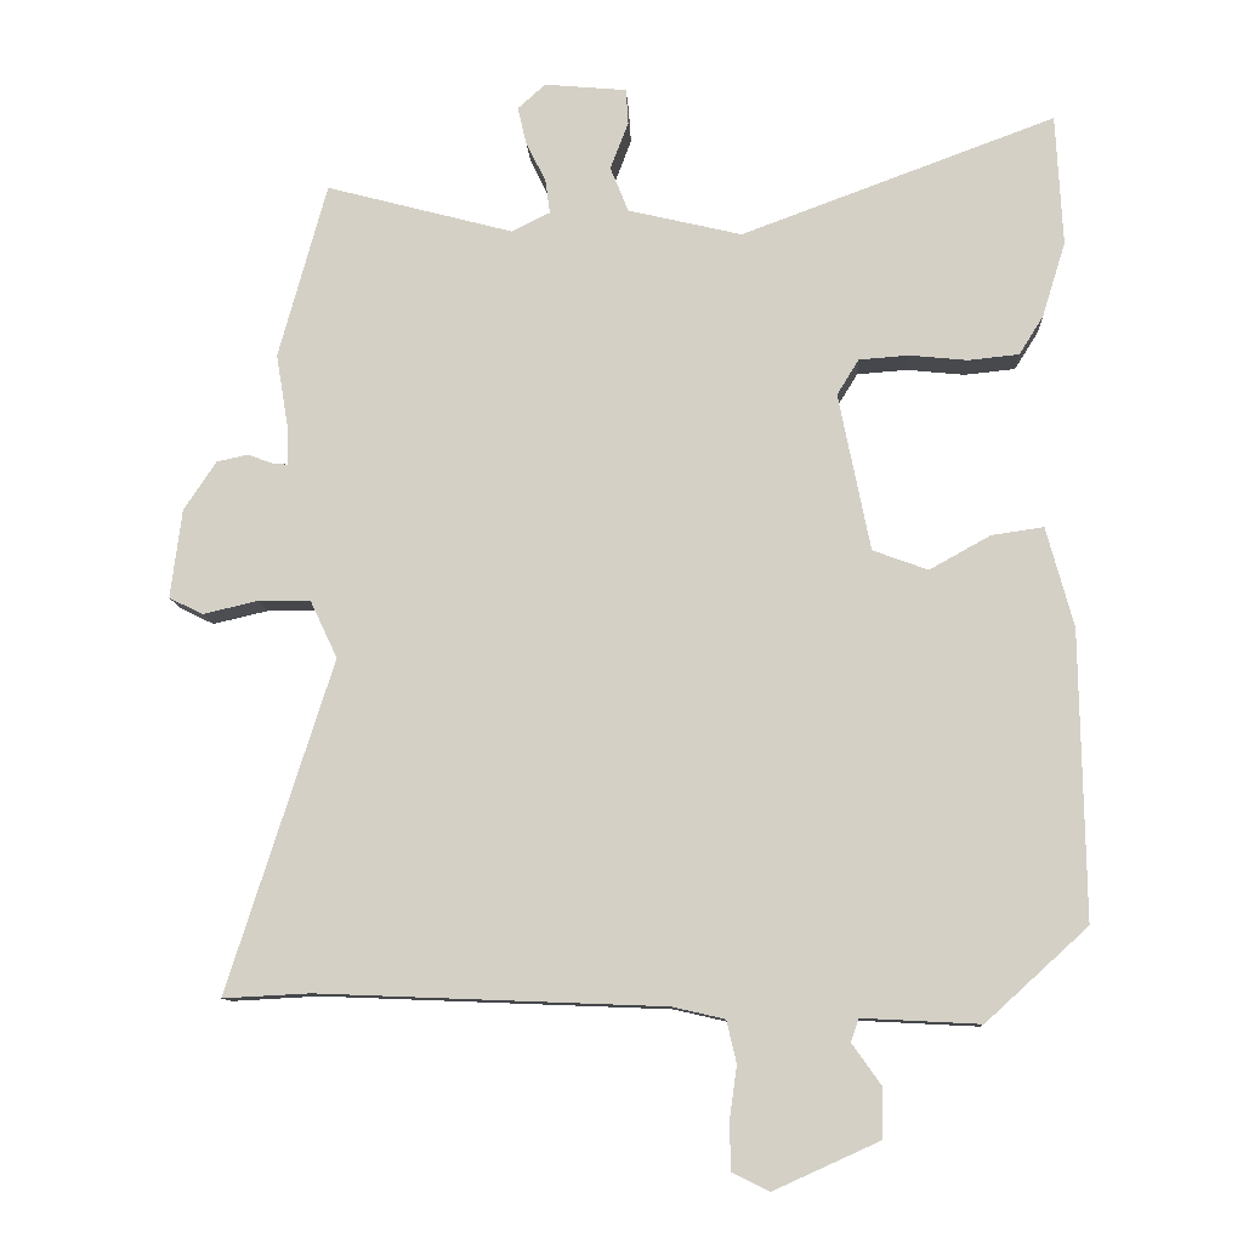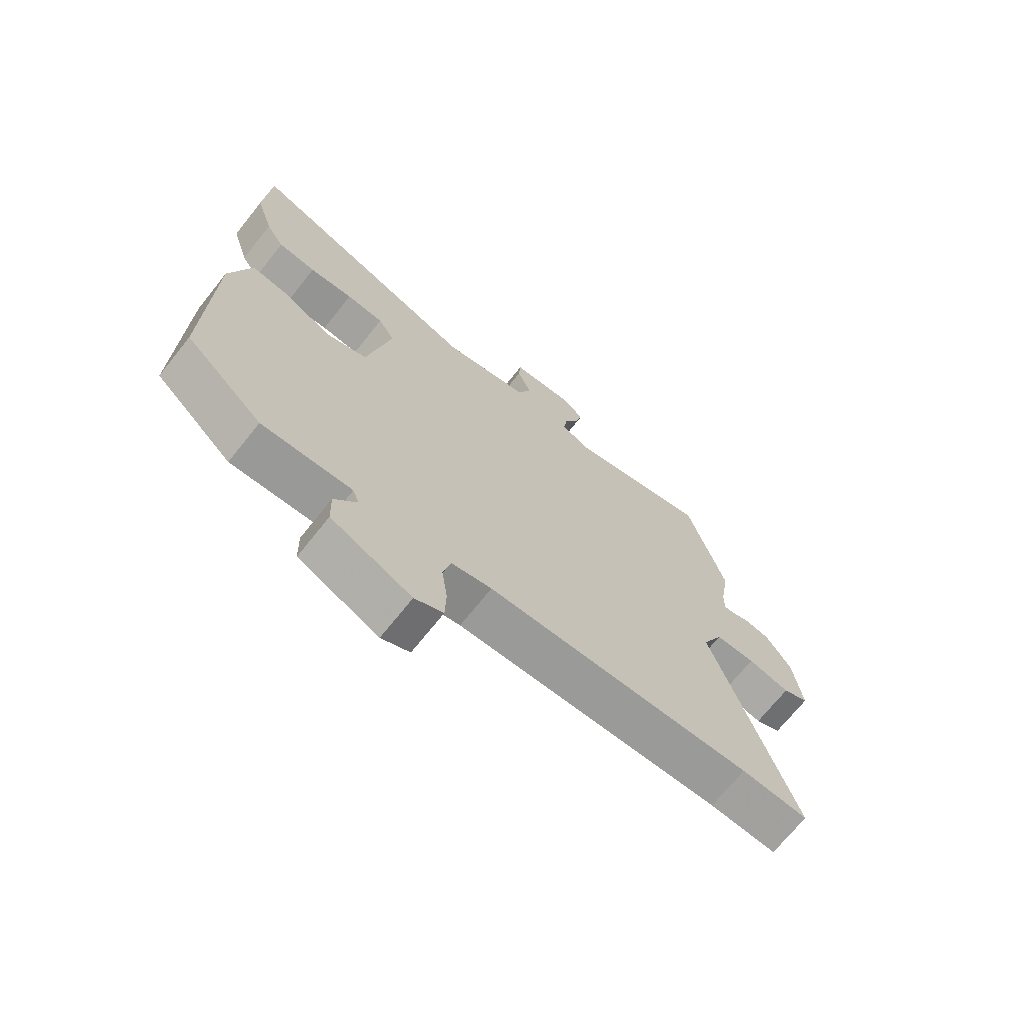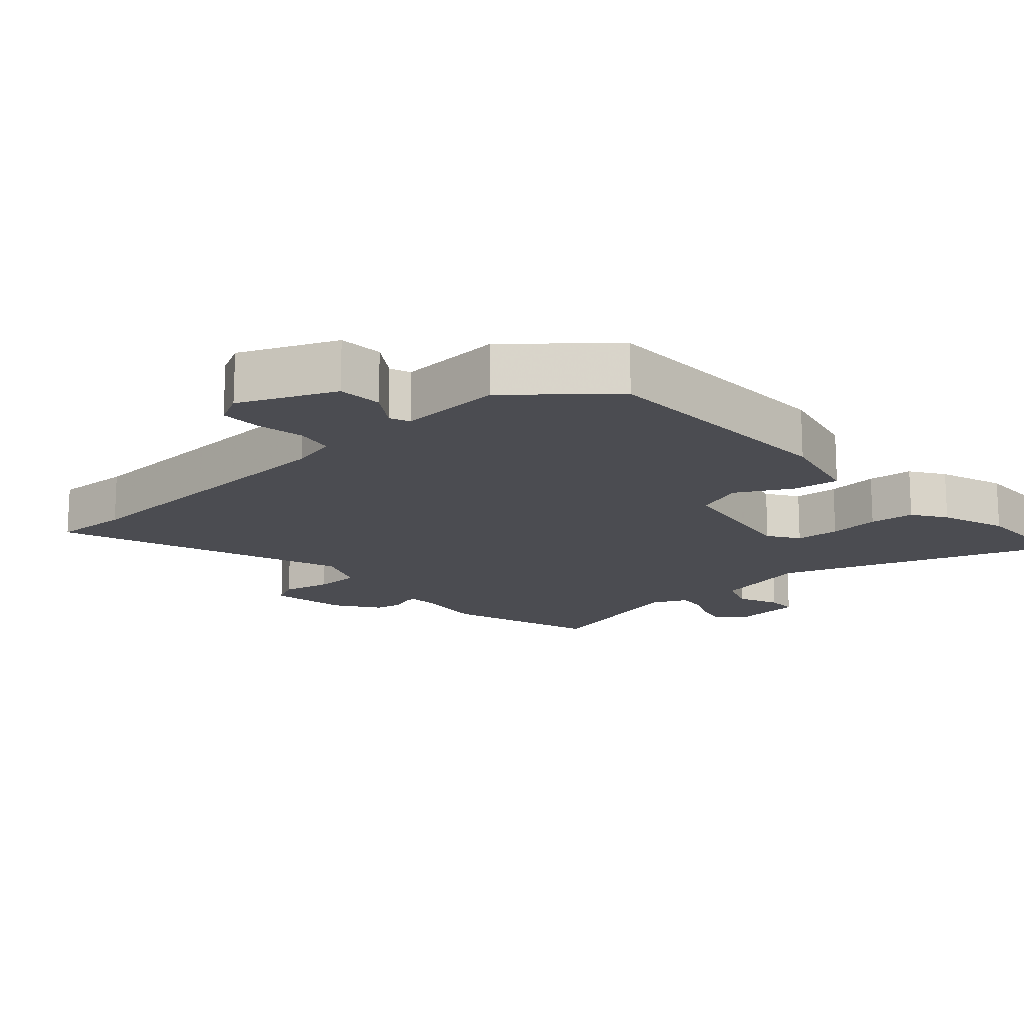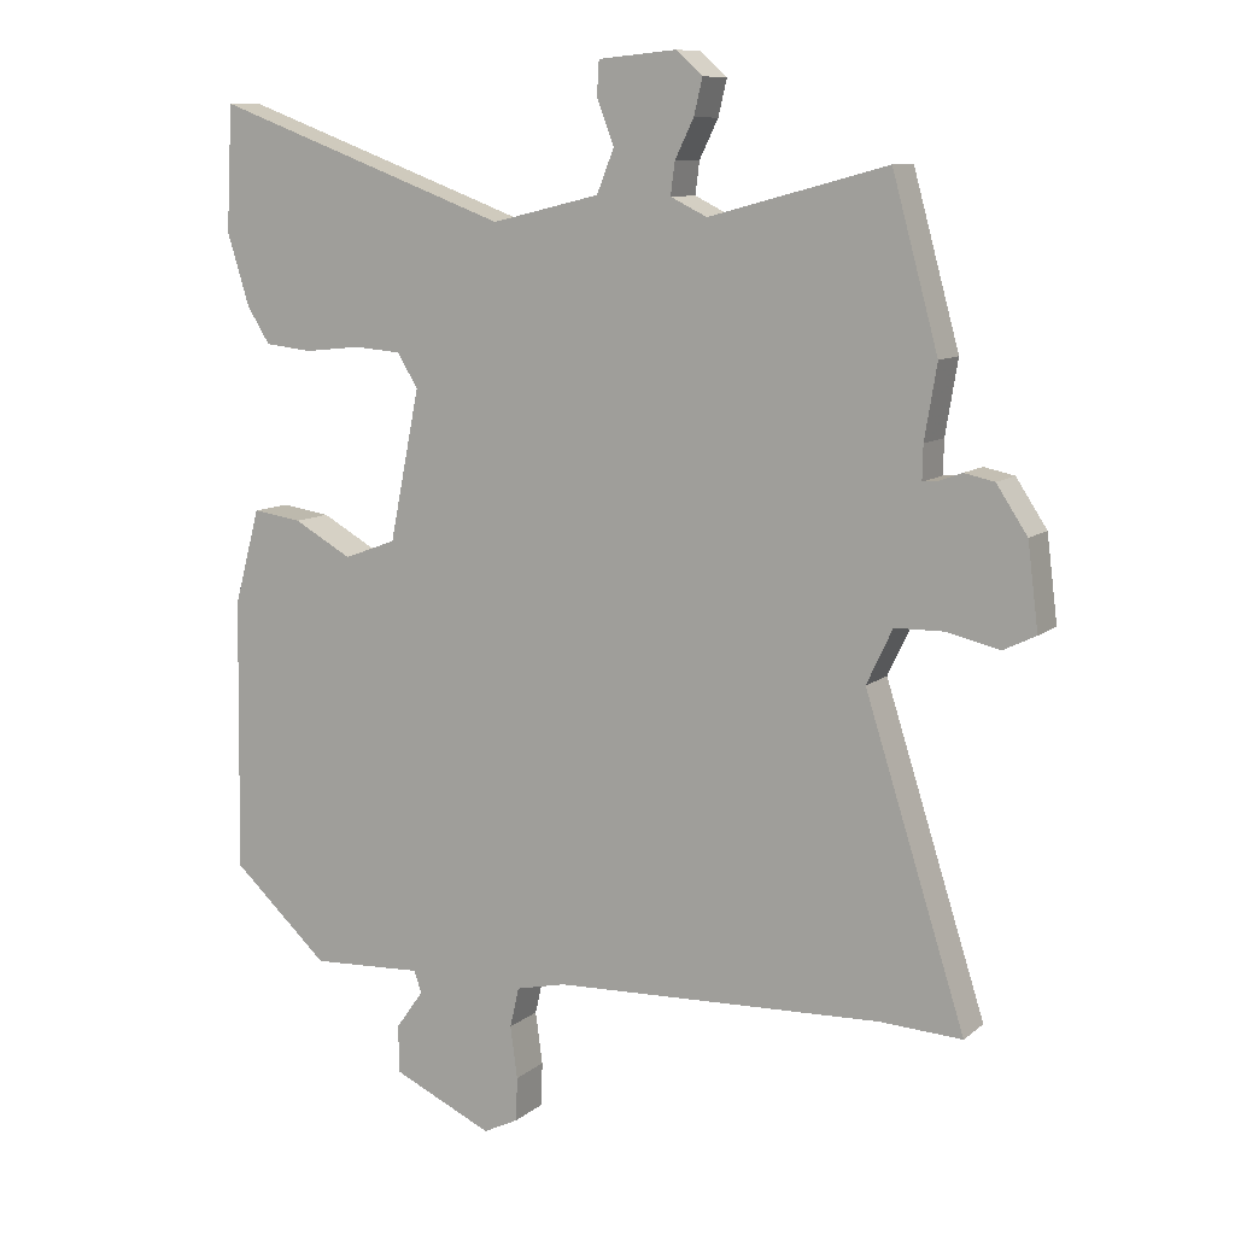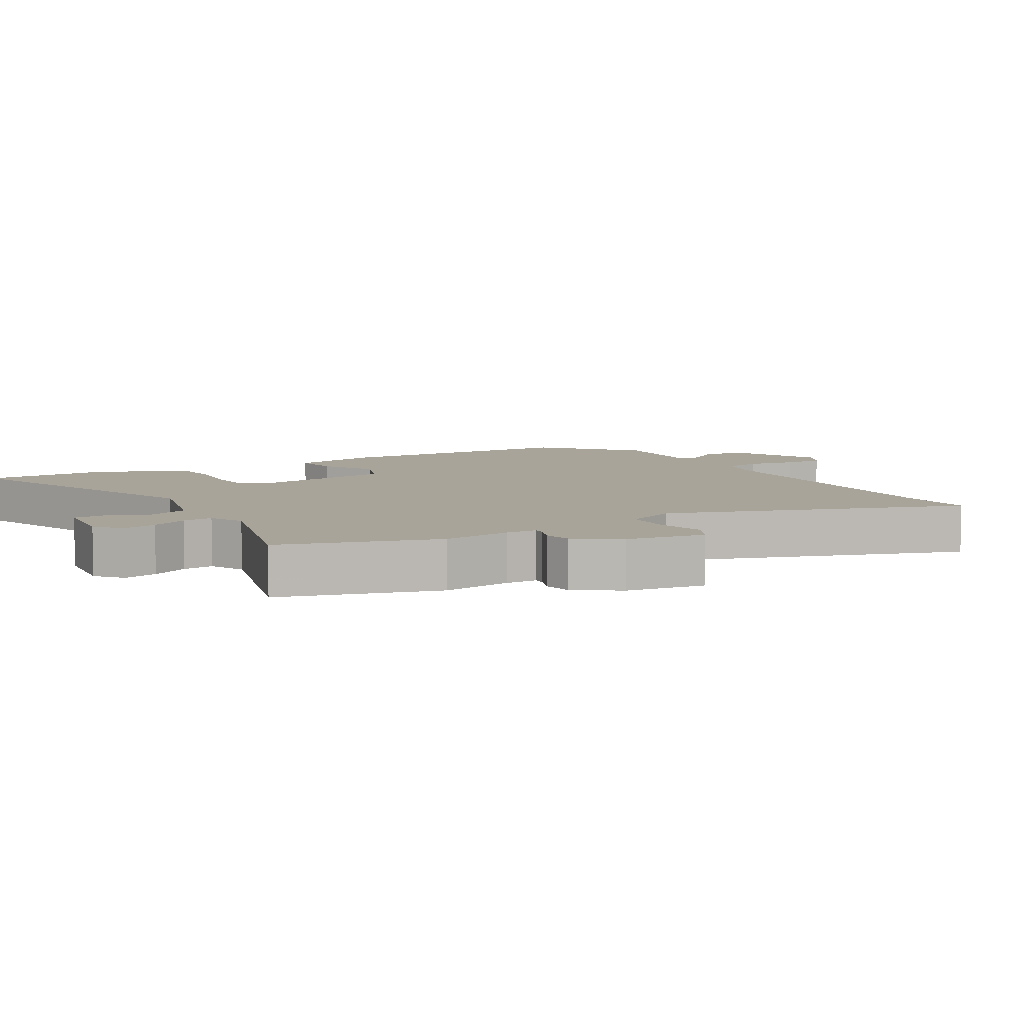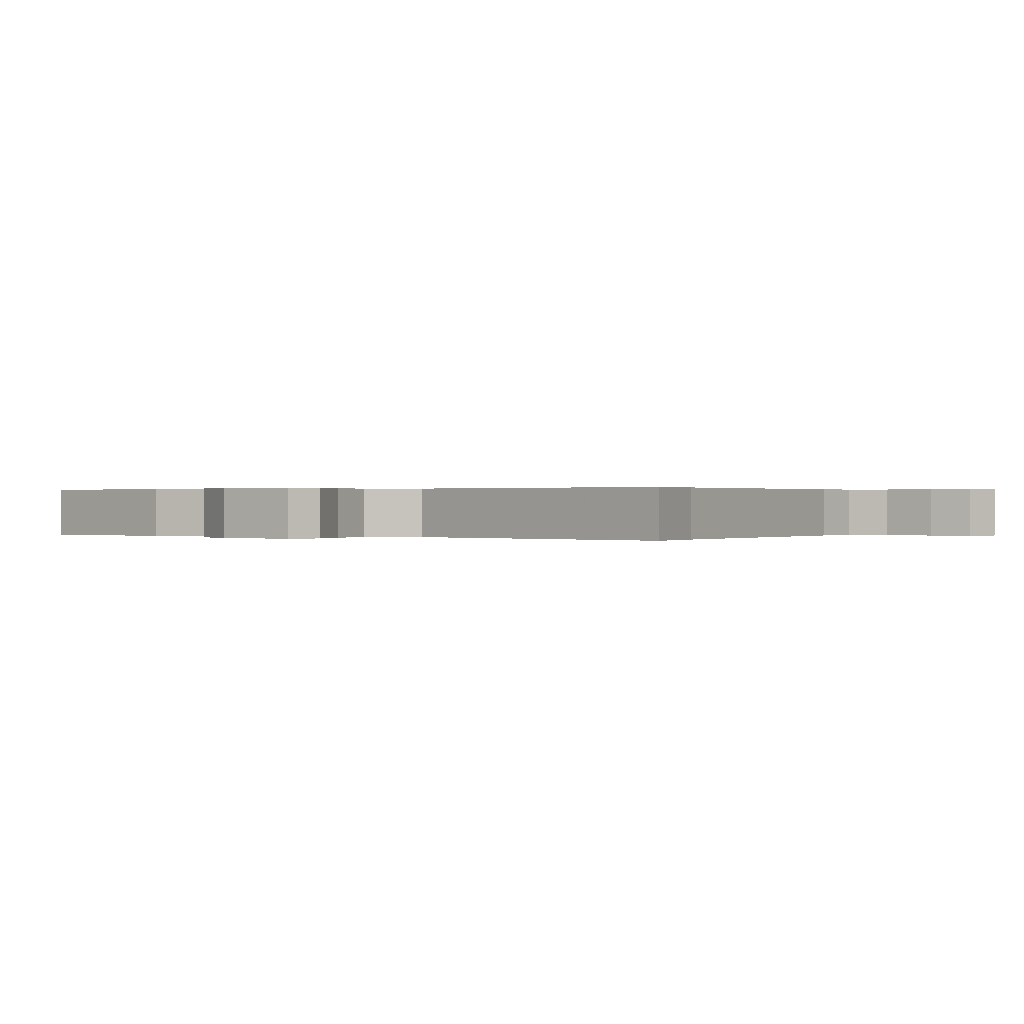
<metadata>
{"format":"obj","ext":"obj","renderer":"f3d","projection":"perspective","resolution":1024,"background":"white","views":[{"elev":-10.7,"azim":-176.8,"up":"+Z"},{"elev":-70.4,"azim":-38.6,"up":"+Z"},{"elev":-15.5,"azim":-136.6,"up":"+Y"},{"elev":9.8,"azim":27.9,"up":"+Z"},{"elev":7.1,"azim":60.6,"up":"+Y"},{"elev":0.2,"azim":118.2,"up":"+Y"}]}
</metadata>
<code>
v -0.506 0.07 -0.417
v -0.5 0.07 -0.036
v -0.464 0.07 0.097
v -0.395 0.07 0.087
v -0.314 0.07 0.042
v -0.241 0.07 0.069
v -0.199 0.07 0.278
v -0.228 0.07 0.325
v -0.294 0.07 0.33
v -0.371 0.07 0.322
v -0.438 0.07 0.329
v -0.47 0.07 0.38
v -0.501 0.07 0.48
v -0.492 0.07 0.654
v -0.076 0.07 0.5
v 0.075 0.07 0.536
v 0.099 0.07 0.596
v 0.075 0.07 0.659
v 0.078 0.07 0.706
v 0.187 0.07 0.716
v 0.224 0.07 0.683
v 0.212 0.07 0.633
v 0.186 0.07 0.58
v 0.18 0.07 0.535
v 0.231 0.07 0.51
v 0.479 0.07 0.576
v 0.543 0.07 0.343
v 0.526 0.07 0.241
v 0.525 0.07 0.194
v 0.544 0.07 0.195
v 0.578 0.07 0.208
v 0.62 0.07 0.199
v 0.663 0.07 0.134
v 0.678 0.07 0.016
v 0.633 0.07 -0.006
v 0.56 0.07 0.011
v 0.491 0.07 0.01
v 0.455 0.07 -0.066
v 0.595 0.07 -0.505
v 0.48 0.07 -0.499
v 0.022 0.07 -0.517
v -0.048 0.07 -0.533
v -0.061 0.07 -0.589
v -0.051 0.07 -0.661
v -0.053 0.07 -0.722
v -0.102 0.07 -0.746
v -0.241 0.07 -0.683
v -0.243 0.07 -0.617
v -0.204 0.07 -0.562
v -0.215 0.07 -0.532
v -0.371 0.07 -0.54
v -0.506 0 -0.417
v -0.5 0 -0.036
v -0.464 0 0.097
v -0.395 0 0.087
v -0.314 0 0.042
v -0.241 0 0.069
v -0.199 0 0.278
v -0.228 0 0.325
v -0.294 0 0.33
v -0.371 0 0.322
v -0.438 0 0.329
v -0.47 0 0.38
v -0.501 0 0.48
v -0.492 0 0.654
v -0.076 0 0.5
v 0.075 0 0.536
v 0.099 0 0.596
v 0.075 0 0.659
v 0.078 0 0.706
v 0.187 0 0.716
v 0.224 0 0.683
v 0.212 0 0.633
v 0.186 0 0.58
v 0.18 0 0.535
v 0.231 0 0.51
v 0.479 0 0.576
v 0.543 0 0.343
v 0.526 0 0.241
v 0.525 0 0.194
v 0.544 0 0.195
v 0.578 0 0.208
v 0.62 0 0.199
v 0.663 0 0.134
v 0.678 0 0.016
v 0.633 0 -0.006
v 0.56 0 0.011
v 0.491 0 0.01
v 0.455 0 -0.066
v 0.595 0 -0.505
v 0.48 0 -0.499
v 0.022 0 -0.517
v -0.048 0 -0.533
v -0.061 0 -0.589
v -0.051 0 -0.661
v -0.053 0 -0.722
v -0.102 0 -0.746
v -0.241 0 -0.683
v -0.243 0 -0.617
v -0.204 0 -0.562
v -0.215 0 -0.532
v -0.371 0 -0.54
f 50 51 1 2
f 46 47 48 49
f 46 49 50
f 43 44 45 46
f 42 43 46 50
f 41 42 50 2
f 38 39 40
f 38 40 41 2
f 33 34 35 36
f 33 36 37
f 30 31 32 33
f 29 30 33 37
f 28 29 37 38
f 25 26 27 28
f 24 25 28 38
f 20 21 22 23
f 20 23 24
f 17 18 19 20
f 16 17 20 24
f 15 16 24 38
f 9 10 11 12
f 8 9 12 13
f 2 3 4 5
f 2 5 6
f 38 2 6
f 15 38 6 7
f 8 13 14 15
f 7 8 15
f 53 52 102 101
f 100 99 98 97
f 101 100 97
f 97 96 95 94
f 101 97 94 93
f 53 101 93 92
f 91 90 89
f 53 92 91 89
f 87 86 85 84
f 88 87 84
f 84 83 82 81
f 88 84 81 80
f 89 88 80 79
f 79 78 77 76
f 89 79 76 75
f 74 73 72 71
f 75 74 71
f 71 70 69 68
f 75 71 68 67
f 89 75 67 66
f 63 62 61 60
f 64 63 60 59
f 56 55 54 53
f 57 56 53
f 57 53 89
f 58 57 89 66
f 66 65 64 59
f 66 59 58
f 1 52 53 2
f 2 53 54 3
f 3 54 55 4
f 4 55 56 5
f 5 56 57 6
f 6 57 58 7
f 7 58 59 8
f 8 59 60 9
f 9 60 61 10
f 10 61 62 11
f 11 62 63 12
f 12 63 64 13
f 13 64 65 14
f 14 65 66 15
f 15 66 67 16
f 16 67 68 17
f 17 68 69 18
f 18 69 70 19
f 19 70 71 20
f 20 71 72 21
f 21 72 73 22
f 22 73 74 23
f 23 74 75 24
f 24 75 76 25
f 25 76 77 26
f 26 77 78 27
f 27 78 79 28
f 28 79 80 29
f 29 80 81 30
f 30 81 82 31
f 31 82 83 32
f 32 83 84 33
f 33 84 85 34
f 34 85 86 35
f 35 86 87 36
f 36 87 88 37
f 37 88 89 38
f 38 89 90 39
f 39 90 91 40
f 40 91 92 41
f 41 92 93 42
f 42 93 94 43
f 43 94 95 44
f 44 95 96 45
f 45 96 97 46
f 46 97 98 47
f 47 98 99 48
f 48 99 100 49
f 49 100 101 50
f 50 101 102 51
f 51 102 52 1

</code>
